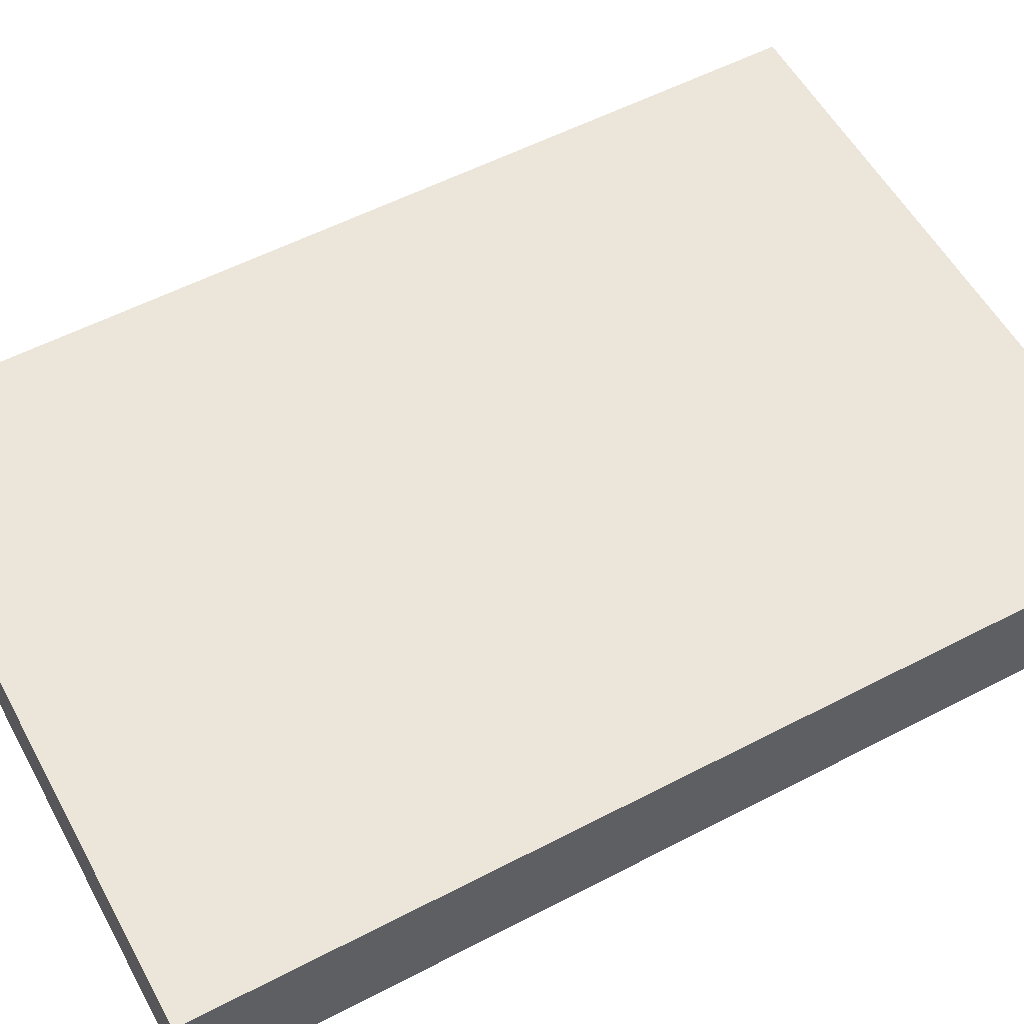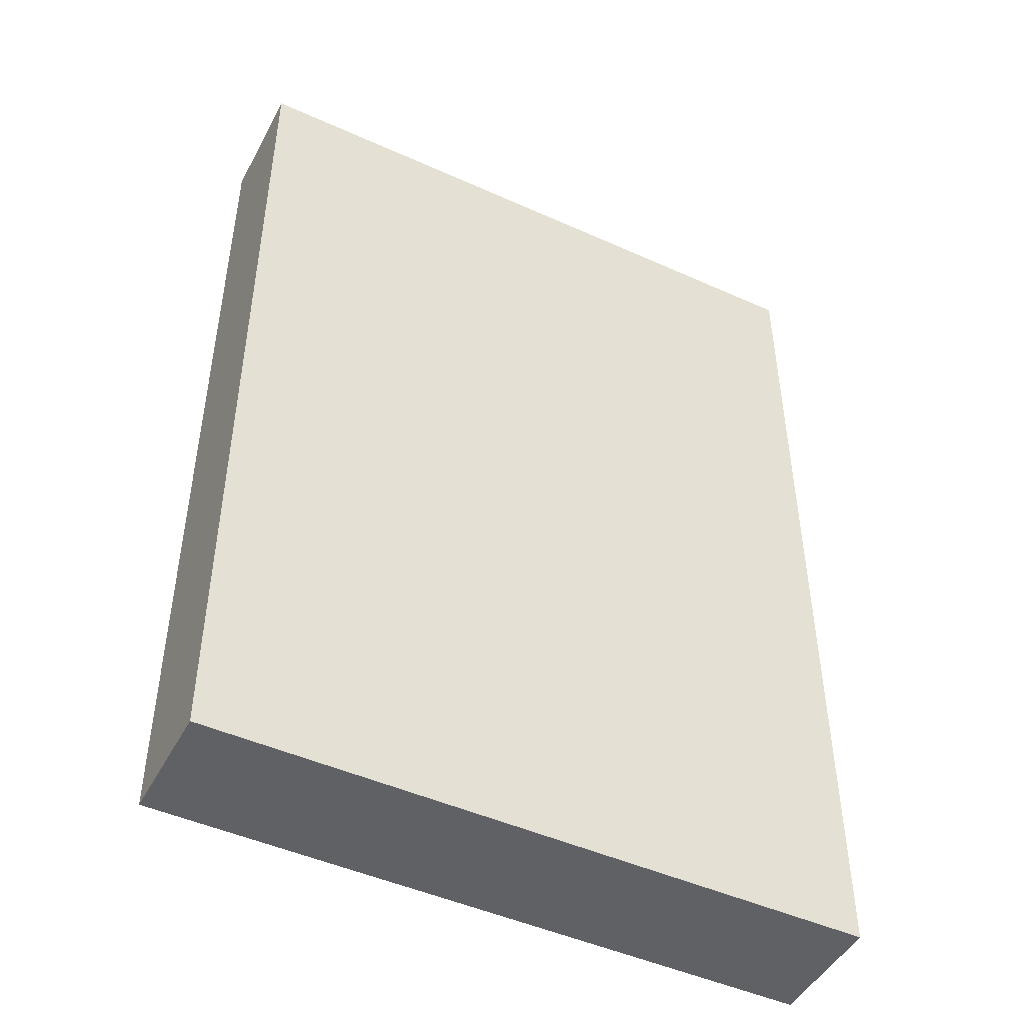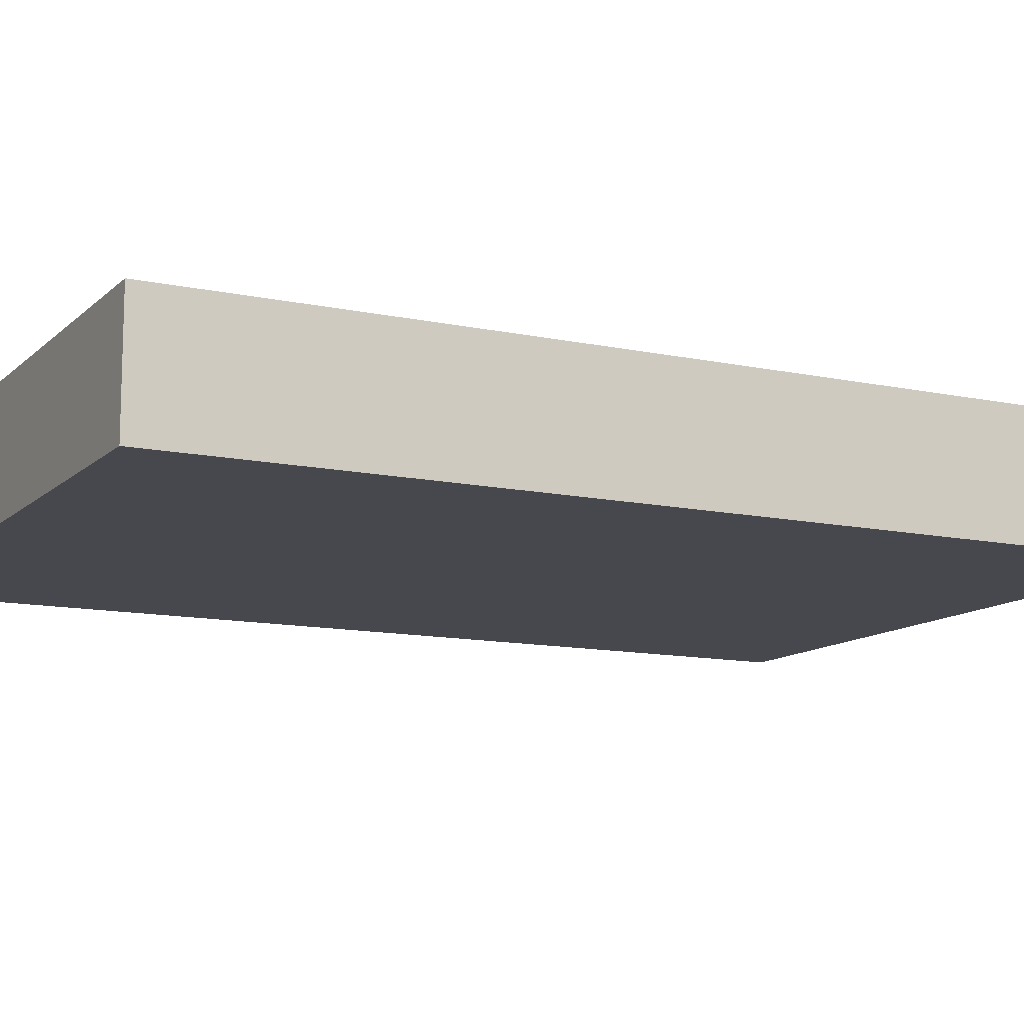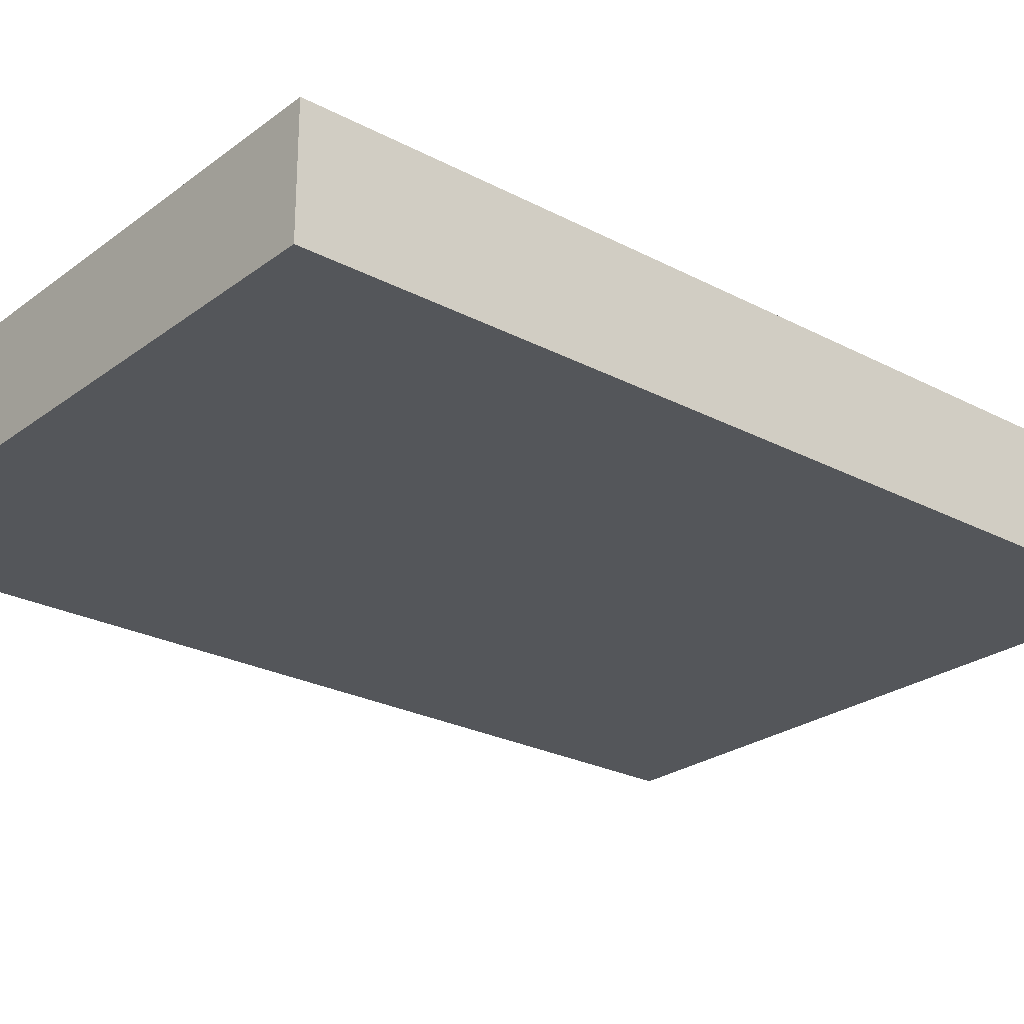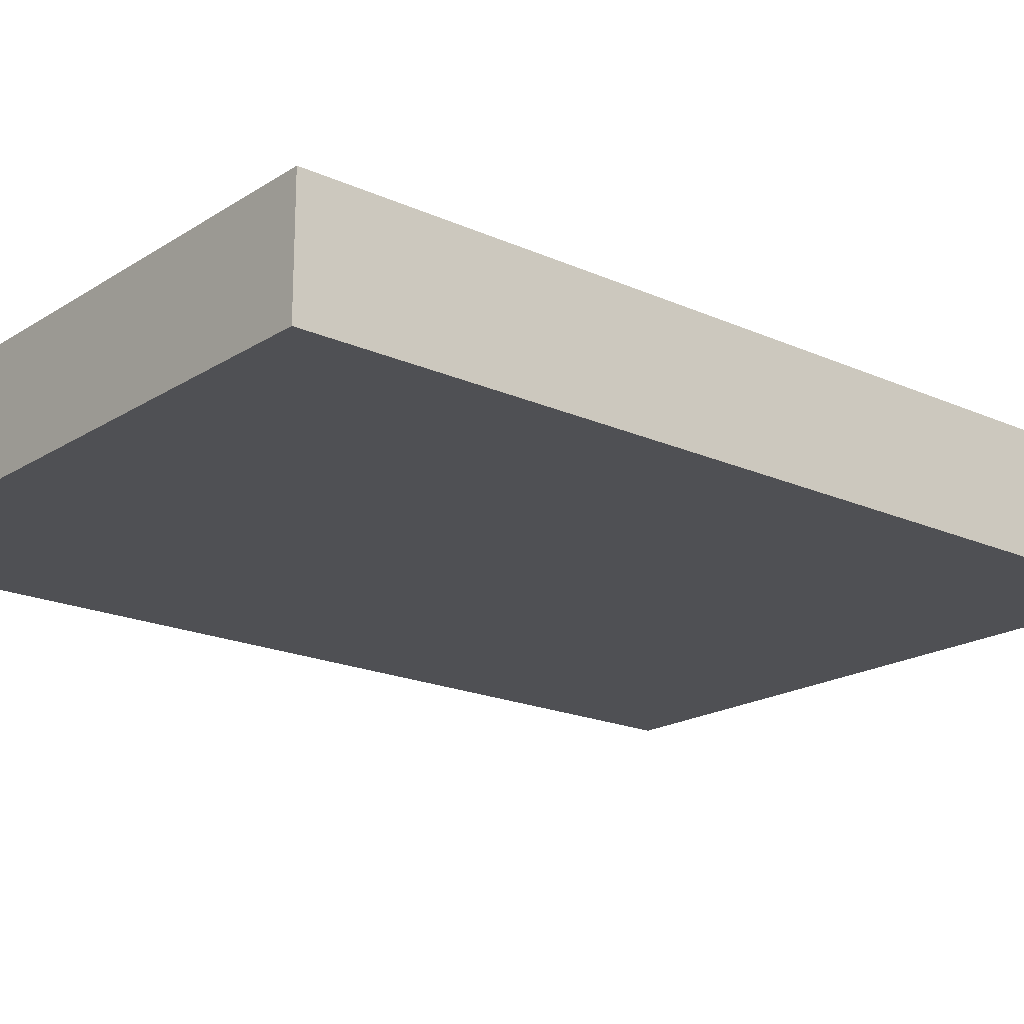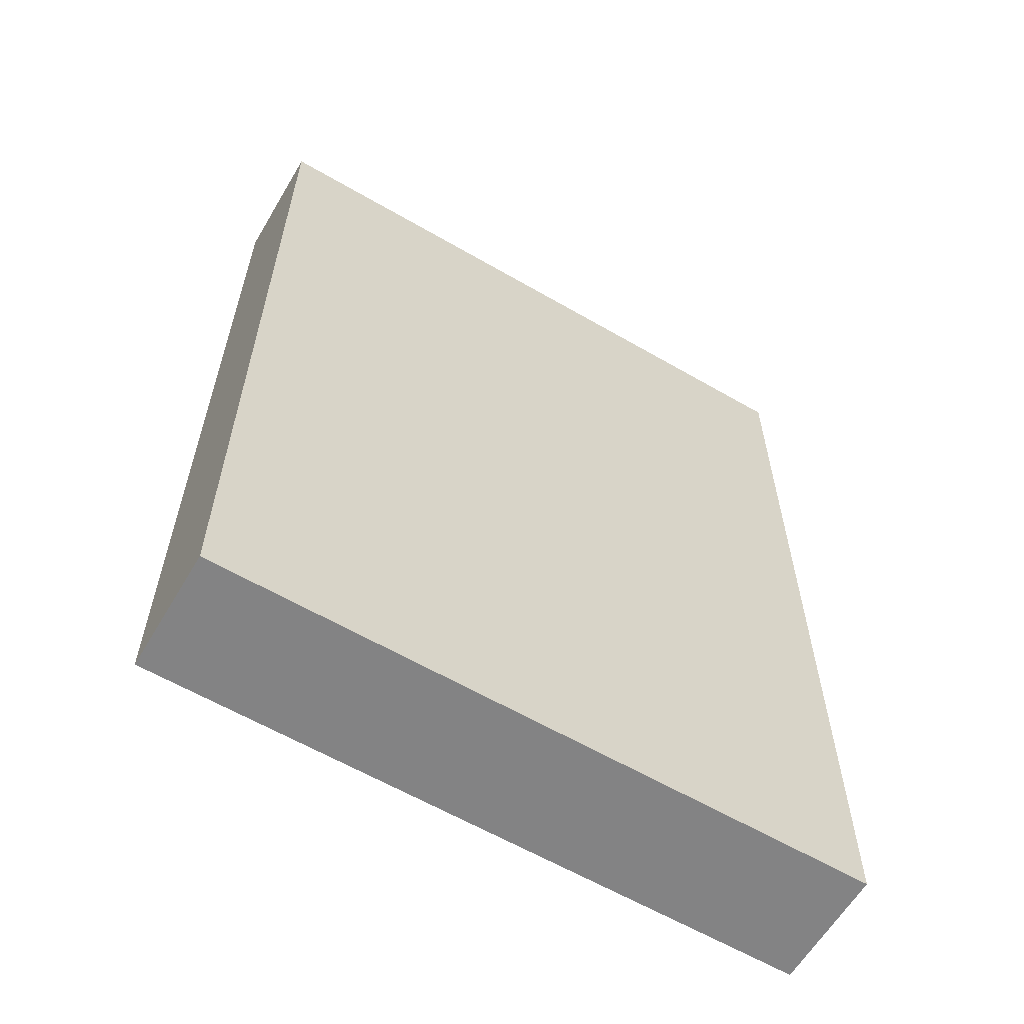
<metadata>
{"format":"obj","ext":"obj","renderer":"f3d","projection":"perspective","resolution":1024,"background":"white","views":[{"elev":56.0,"azim":61.4,"up":"+Z"},{"elev":-47.2,"azim":-27.0,"up":"+Y"},{"elev":-11.9,"azim":-117.1,"up":"+Z"},{"elev":-25.3,"azim":-130.2,"up":"+Z"},{"elev":-19.2,"azim":49.8,"up":"+Z"},{"elev":-61.2,"azim":149.4,"up":"+Y"}]}
</metadata>
<code>
o 立方体.010
v 6.2 2.574 4.189
v 6.2 3.195 4.189
v 5.768 3.195 4.189
v 5.768 2.574 4.189
v 5.768 3.195 4.11
v 5.768 2.574 4.11
v 6.2 3.195 4.11
v 6.2 2.574 4.11
f 1 2 3 4
f 4 3 5 6
f 6 5 7 8
f 8 7 2 1
f 6 8 1 4
f 7 5 3 2

</code>
